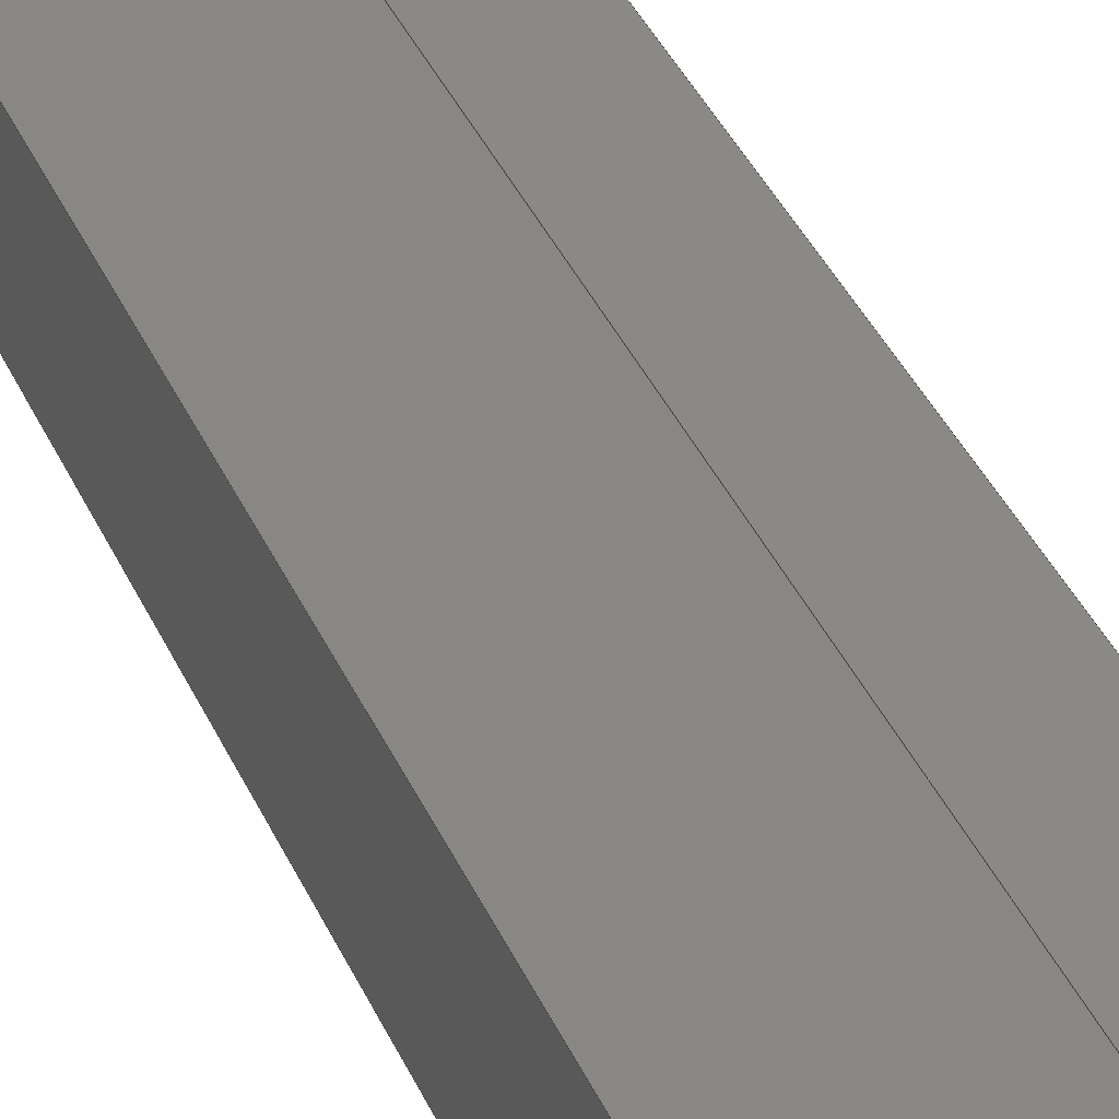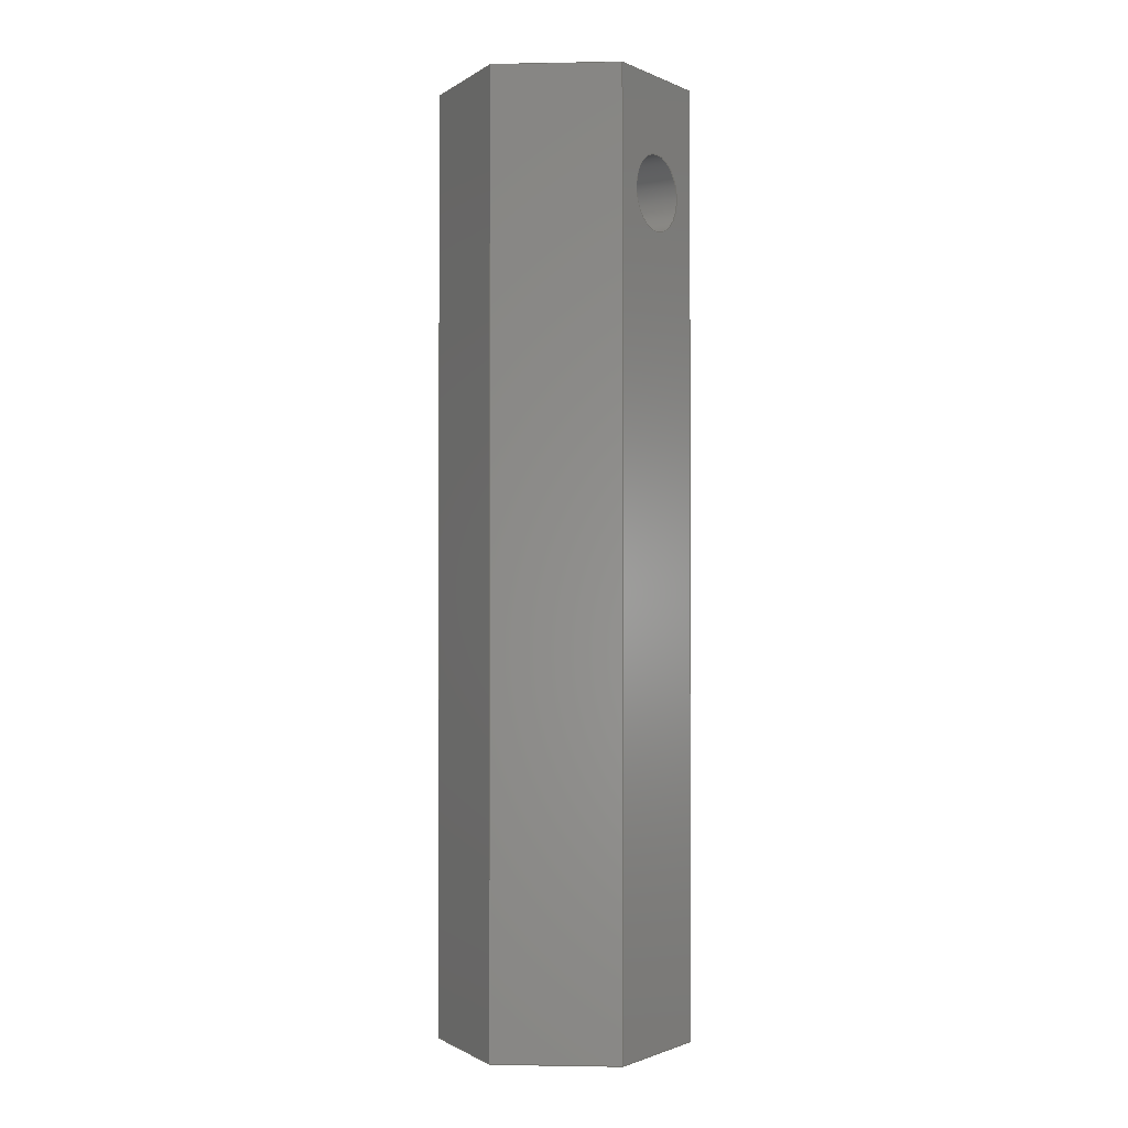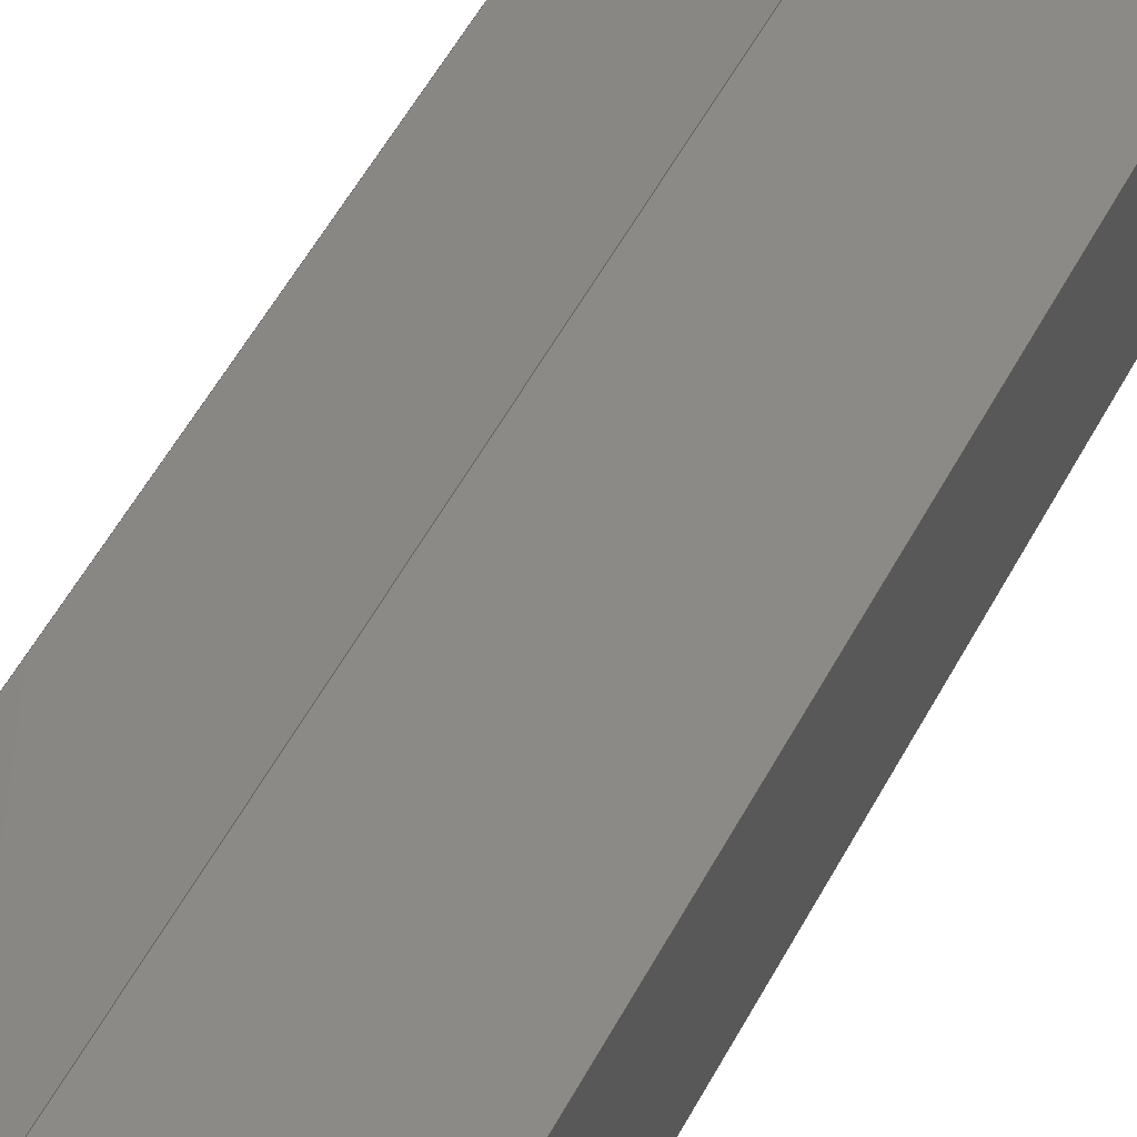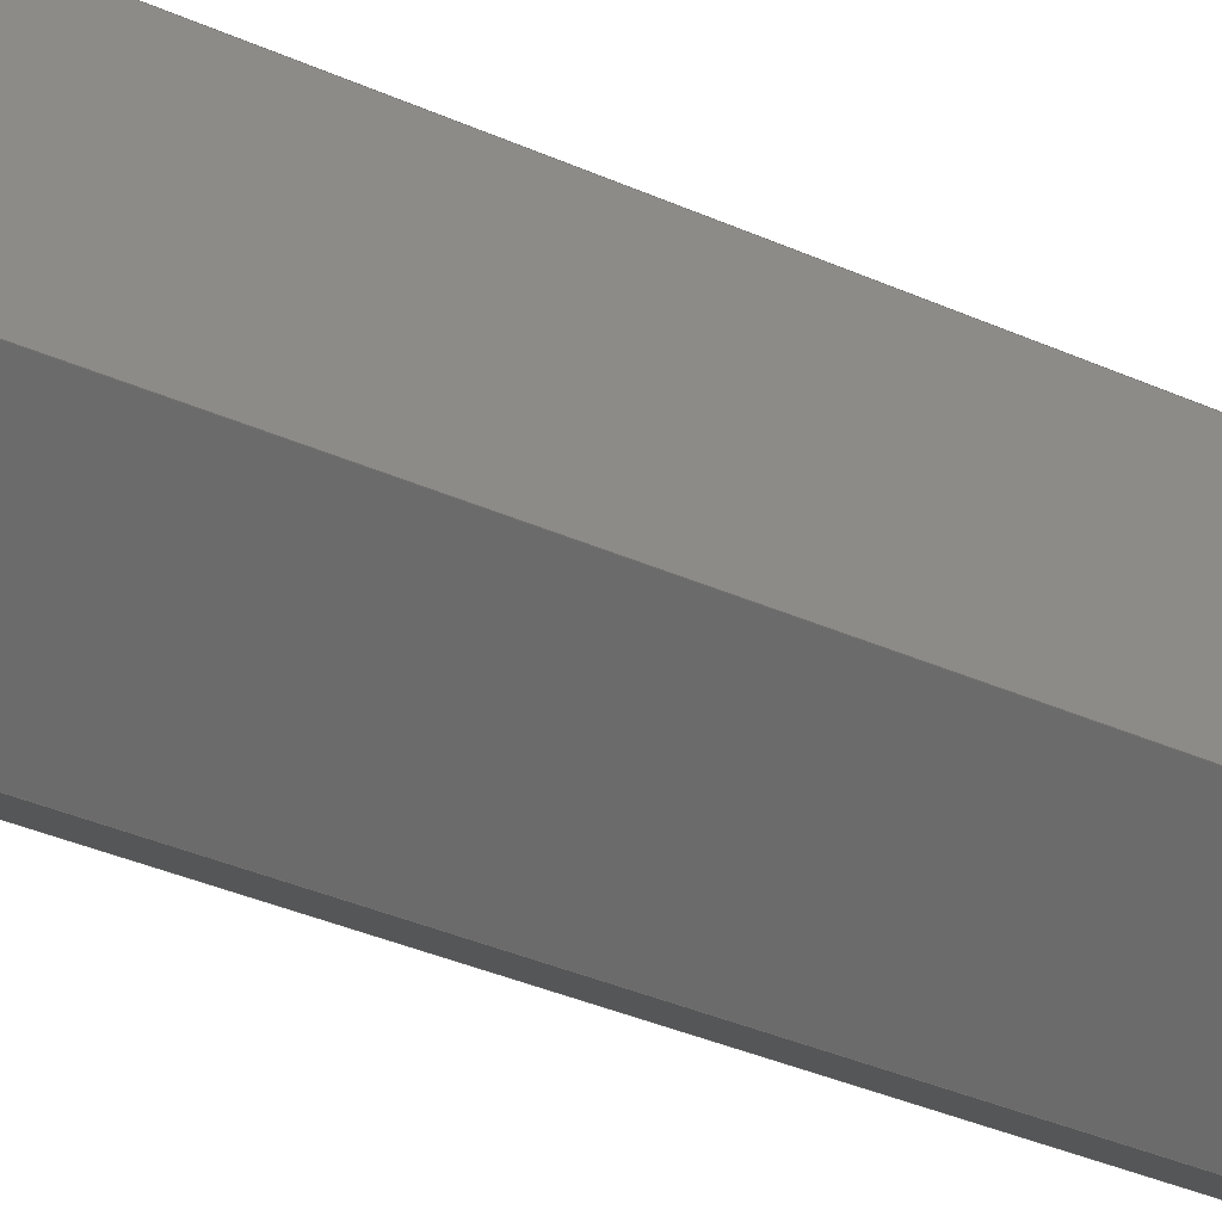
<metadata>
{"format":"step","ext":"stp","renderer":"f3d","projection":"perspective","resolution":1024,"background":"white","views":[{"elev":40.6,"azim":156.9,"up":"+Y"},{"elev":-1.3,"azim":33.9,"up":"+Z"},{"elev":53.5,"azim":27.4,"up":"+Y"},{"elev":-32.3,"azim":57.2,"up":"+Y"}]}
</metadata>
<code>
ISO-10303-21;
DATA;
#1=MECHANICAL_DESIGN_GEOMETRIC_PRESENTATION_REPRESENTATION('',(#4),#302);
#2=SHAPE_REPRESENTATION_RELATIONSHIP('SRR','None',#314,#3);
#3=ADVANCED_BREP_SHAPE_REPRESENTATION($,(#5),#301);
#4=STYLED_ITEM('',(#323),#5);
#5=MANIFOLD_SOLID_BREP('Solid1',#182);
#6=LINE('',#264,#24);
#7=LINE('',#266,#25);
#8=LINE('',#268,#26);
#9=LINE('',#270,#27);
#10=LINE('',#272,#28);
#11=LINE('',#273,#29);
#12=LINE('',#276,#30);
#13=LINE('',#278,#31);
#14=LINE('',#279,#32);
#15=LINE('',#282,#33);
#16=LINE('',#283,#34);
#17=LINE('',#286,#35);
#18=LINE('',#287,#36);
#19=LINE('',#290,#37);
#20=LINE('',#291,#38);
#21=LINE('',#294,#39);
#22=LINE('',#295,#40);
#23=LINE('',#297,#41);
#24=VECTOR('',#217,0.1328);
#25=VECTOR('',#218,0.1328);
#26=VECTOR('',#219,0.1328);
#27=VECTOR('',#220,0.1328);
#28=VECTOR('',#221,0.1328);
#29=VECTOR('',#222,0.1328);
#30=VECTOR('',#225,1);
#31=VECTOR('',#226,0.1328);
#32=VECTOR('',#227,1);
#33=VECTOR('',#230,0.1328);
#34=VECTOR('',#231,1);
#35=VECTOR('',#234,0.1328);
#36=VECTOR('',#235,1);
#37=VECTOR('',#238,0.1328);
#38=VECTOR('',#239,1);
#39=VECTOR('',#242,0.1328);
#40=VECTOR('',#243,1);
#41=VECTOR('',#246,0.1328);
#42=PLANE('',#187);
#43=PLANE('',#191);
#44=PLANE('',#192);
#45=PLANE('',#193);
#46=PLANE('',#194);
#47=PLANE('',#195);
#48=PLANE('',#196);
#49=PLANE('',#197);
#50=PLANE('',#198);
#51=FACE_BOUND('',#68,.T.);
#52=FACE_BOUND('',#71,.T.);
#53=FACE_BOUND('',#73,.T.);
#54=FACE_BOUND('',#76,.T.);
#55=FACE_BOUND('',#80,.T.);
#56=FACE_OUTER_BOUND('',#67,.T.);
#57=FACE_OUTER_BOUND('',#69,.T.);
#58=FACE_OUTER_BOUND('',#70,.T.);
#59=FACE_OUTER_BOUND('',#72,.T.);
#60=FACE_OUTER_BOUND('',#74,.T.);
#61=FACE_OUTER_BOUND('',#75,.T.);
#62=FACE_OUTER_BOUND('',#77,.T.);
#63=FACE_OUTER_BOUND('',#78,.T.);
#64=FACE_OUTER_BOUND('',#79,.T.);
#65=FACE_OUTER_BOUND('',#81,.T.);
#66=FACE_OUTER_BOUND('',#82,.T.);
#67=EDGE_LOOP('',(#125));
#68=EDGE_LOOP('',(#126));
#69=EDGE_LOOP('',(#127));
#70=EDGE_LOOP('',(#128));
#71=EDGE_LOOP('',(#129));
#72=EDGE_LOOP('',(#130,#131,#132,#133,#134,#135));
#73=EDGE_LOOP('',(#136));
#74=EDGE_LOOP('',(#137,#138,#139,#140));
#75=EDGE_LOOP('',(#141,#142,#143,#144));
#76=EDGE_LOOP('',(#145));
#77=EDGE_LOOP('',(#146,#147,#148,#149));
#78=EDGE_LOOP('',(#150,#151,#152,#153));
#79=EDGE_LOOP('',(#154,#155,#156,#157));
#80=EDGE_LOOP('',(#158));
#81=EDGE_LOOP('',(#159,#160,#161,#162));
#82=EDGE_LOOP('',(#163,#164,#165,#166,#167,#168));
#83=CIRCLE('',#185,0.055);
#84=CIRCLE('',#186,0.055);
#85=CIRCLE('',#189,0.04);
#86=CIRCLE('',#190,0.04);
#87=VERTEX_POINT('',#251);
#88=VERTEX_POINT('',#253);
#89=VERTEX_POINT('',#257);
#90=VERTEX_POINT('',#259);
#91=VERTEX_POINT('',#262);
#92=VERTEX_POINT('',#263);
#93=VERTEX_POINT('',#265);
#94=VERTEX_POINT('',#267);
#95=VERTEX_POINT('',#269);
#96=VERTEX_POINT('',#271);
#97=VERTEX_POINT('',#275);
#98=VERTEX_POINT('',#277);
#99=VERTEX_POINT('',#281);
#100=VERTEX_POINT('',#285);
#101=VERTEX_POINT('',#289);
#102=VERTEX_POINT('',#293);
#103=EDGE_CURVE('',#87,#87,#83,.T.);
#104=EDGE_CURVE('',#88,#88,#84,.T.);
#105=EDGE_CURVE('',#89,#89,#85,.T.);
#106=EDGE_CURVE('',#90,#90,#86,.T.);
#107=EDGE_CURVE('',#91,#92,#6,.T.);
#108=EDGE_CURVE('',#92,#93,#7,.T.);
#109=EDGE_CURVE('',#93,#94,#8,.T.);
#110=EDGE_CURVE('',#94,#95,#9,.T.);
#111=EDGE_CURVE('',#95,#96,#10,.T.);
#112=EDGE_CURVE('',#96,#91,#11,.T.);
#113=EDGE_CURVE('',#97,#92,#12,.T.);
#114=EDGE_CURVE('',#98,#97,#13,.T.);
#115=EDGE_CURVE('',#98,#93,#14,.T.);
#116=EDGE_CURVE('',#99,#98,#15,.T.);
#117=EDGE_CURVE('',#99,#94,#16,.T.);
#118=EDGE_CURVE('',#100,#99,#17,.T.);
#119=EDGE_CURVE('',#100,#95,#18,.T.);
#120=EDGE_CURVE('',#101,#100,#19,.T.);
#121=EDGE_CURVE('',#101,#96,#20,.T.);
#122=EDGE_CURVE('',#102,#101,#21,.T.);
#123=EDGE_CURVE('',#91,#102,#22,.T.);
#124=EDGE_CURVE('',#97,#102,#23,.T.);
#125=ORIENTED_EDGE('',*,*,#103,.T.);
#126=ORIENTED_EDGE('',*,*,#104,.F.);
#127=ORIENTED_EDGE('',*,*,#103,.F.);
#128=ORIENTED_EDGE('',*,*,#105,.F.);
#129=ORIENTED_EDGE('',*,*,#106,.F.);
#130=ORIENTED_EDGE('',*,*,#107,.T.);
#131=ORIENTED_EDGE('',*,*,#108,.T.);
#132=ORIENTED_EDGE('',*,*,#109,.T.);
#133=ORIENTED_EDGE('',*,*,#110,.T.);
#134=ORIENTED_EDGE('',*,*,#111,.T.);
#135=ORIENTED_EDGE('',*,*,#112,.T.);
#136=ORIENTED_EDGE('',*,*,#104,.T.);
#137=ORIENTED_EDGE('',*,*,#113,.F.);
#138=ORIENTED_EDGE('',*,*,#114,.F.);
#139=ORIENTED_EDGE('',*,*,#115,.T.);
#140=ORIENTED_EDGE('',*,*,#108,.F.);
#141=ORIENTED_EDGE('',*,*,#115,.F.);
#142=ORIENTED_EDGE('',*,*,#116,.F.);
#143=ORIENTED_EDGE('',*,*,#117,.T.);
#144=ORIENTED_EDGE('',*,*,#109,.F.);
#145=ORIENTED_EDGE('',*,*,#105,.T.);
#146=ORIENTED_EDGE('',*,*,#117,.F.);
#147=ORIENTED_EDGE('',*,*,#118,.F.);
#148=ORIENTED_EDGE('',*,*,#119,.T.);
#149=ORIENTED_EDGE('',*,*,#110,.F.);
#150=ORIENTED_EDGE('',*,*,#119,.F.);
#151=ORIENTED_EDGE('',*,*,#120,.F.);
#152=ORIENTED_EDGE('',*,*,#121,.T.);
#153=ORIENTED_EDGE('',*,*,#111,.F.);
#154=ORIENTED_EDGE('',*,*,#121,.F.);
#155=ORIENTED_EDGE('',*,*,#122,.F.);
#156=ORIENTED_EDGE('',*,*,#123,.F.);
#157=ORIENTED_EDGE('',*,*,#112,.F.);
#158=ORIENTED_EDGE('',*,*,#106,.T.);
#159=ORIENTED_EDGE('',*,*,#123,.T.);
#160=ORIENTED_EDGE('',*,*,#124,.F.);
#161=ORIENTED_EDGE('',*,*,#113,.T.);
#162=ORIENTED_EDGE('',*,*,#107,.F.);
#163=ORIENTED_EDGE('',*,*,#124,.T.);
#164=ORIENTED_EDGE('',*,*,#122,.T.);
#165=ORIENTED_EDGE('',*,*,#120,.T.);
#166=ORIENTED_EDGE('',*,*,#118,.T.);
#167=ORIENTED_EDGE('',*,*,#116,.T.);
#168=ORIENTED_EDGE('',*,*,#114,.T.);
#169=CYLINDRICAL_SURFACE('',#184,0.055);
#170=CYLINDRICAL_SURFACE('',#188,0.04);
#171=ADVANCED_FACE('',(#56,#51),#169,.F.);
#172=ADVANCED_FACE('',(#57),#42,.F.);
#173=ADVANCED_FACE('',(#58,#52),#170,.F.);
#174=ADVANCED_FACE('',(#59,#53),#43,.T.);
#175=ADVANCED_FACE('',(#60),#44,.T.);
#176=ADVANCED_FACE('',(#61,#54),#45,.T.);
#177=ADVANCED_FACE('',(#62),#46,.T.);
#178=ADVANCED_FACE('',(#63),#47,.T.);
#179=ADVANCED_FACE('',(#64,#55),#48,.T.);
#180=ADVANCED_FACE('',(#65),#49,.T.);
#181=ADVANCED_FACE('',(#66),#50,.T.);
#182=CLOSED_SHELL('',(#171,#172,#173,#174,#175,#176,#177,#178,#179,#180,
#181));
#183=AXIS2_PLACEMENT_3D('placement',#249,#199,#200);
#184=AXIS2_PLACEMENT_3D('',#250,#201,#202);
#185=AXIS2_PLACEMENT_3D('',#252,#203,#204);
#186=AXIS2_PLACEMENT_3D('',#254,#205,#206);
#187=AXIS2_PLACEMENT_3D('',#255,#207,#208);
#188=AXIS2_PLACEMENT_3D('',#256,#209,#210);
#189=AXIS2_PLACEMENT_3D('',#258,#211,#212);
#190=AXIS2_PLACEMENT_3D('',#260,#213,#214);
#191=AXIS2_PLACEMENT_3D('',#261,#215,#216);
#192=AXIS2_PLACEMENT_3D('',#274,#223,#224);
#193=AXIS2_PLACEMENT_3D('',#280,#228,#229);
#194=AXIS2_PLACEMENT_3D('',#284,#232,#233);
#195=AXIS2_PLACEMENT_3D('',#288,#236,#237);
#196=AXIS2_PLACEMENT_3D('',#292,#240,#241);
#197=AXIS2_PLACEMENT_3D('',#296,#244,#245);
#198=AXIS2_PLACEMENT_3D('',#298,#247,#248);
#199=DIRECTION('axis',(0,0,1));
#200=DIRECTION('refdir',(1,0,0));
#201=DIRECTION('center_axis',(0,0,1));
#202=DIRECTION('ref_axis',(1,0,0));
#203=DIRECTION('center_axis',(0,0,1));
#204=DIRECTION('ref_axis',(1,0,0));
#205=DIRECTION('center_axis',(0,0,1));
#206=DIRECTION('ref_axis',(1,0,0));
#207=DIRECTION('center_axis',(0,0,1));
#208=DIRECTION('ref_axis',(1,0,0));
#209=DIRECTION('center_axis',(-1,0,0));
#210=DIRECTION('ref_axis',(0,0,1));
#211=DIRECTION('center_axis',(1,4.937e-16,0));
#212=DIRECTION('ref_axis',(0,0,1));
#213=DIRECTION('center_axis',(-1,0,0));
#214=DIRECTION('ref_axis',(0,0,1));
#215=DIRECTION('center_axis',(0,0,-1));
#216=DIRECTION('ref_axis',(-1,0,0));
#217=DIRECTION('',(-0.866,-0.5,0));
#218=DIRECTION('',(-0.866,0.5,0));
#219=DIRECTION('',(-4.937e-16,1,0));
#220=DIRECTION('',(0.866,0.5,0));
#221=DIRECTION('',(0.866,-0.5,0));
#222=DIRECTION('',(0,-1,0));
#223=DIRECTION('center_axis',(-0.5,-0.866,0));
#224=DIRECTION('ref_axis',(0.866,-0.5,0));
#225=DIRECTION('',(0,0,-1));
#226=DIRECTION('',(0.866,-0.5,0));
#227=DIRECTION('',(0,0,-1));
#228=DIRECTION('center_axis',(-1,-4.937e-16,0));
#229=DIRECTION('ref_axis',(4.935e-16,-1,0));
#230=DIRECTION('',(4.937e-16,-1,0));
#231=DIRECTION('',(0,0,-1));
#232=DIRECTION('center_axis',(-0.5,0.866,0));
#233=DIRECTION('ref_axis',(-0.866,-0.5,0));
#234=DIRECTION('',(-0.866,-0.5,0));
#235=DIRECTION('',(0,0,-1));
#236=DIRECTION('center_axis',(0.5,0.866,0));
#237=DIRECTION('ref_axis',(-0.866,0.5,0));
#238=DIRECTION('',(-0.866,0.5,0));
#239=DIRECTION('',(0,0,-1));
#240=DIRECTION('center_axis',(1,0,0));
#241=DIRECTION('ref_axis',(0,1,0));
#242=DIRECTION('',(0,1,0));
#243=DIRECTION('',(0,0,1));
#244=DIRECTION('center_axis',(0.5,-0.866,0));
#245=DIRECTION('ref_axis',(0.866,0.5,0));
#246=DIRECTION('',(0.866,0.5,0));
#247=DIRECTION('center_axis',(0,0,1));
#248=DIRECTION('ref_axis',(1,0,0));
#249=CARTESIAN_POINT('',(0,0,0));
#250=CARTESIAN_POINT('Origin',(0,0,-0.5));
#251=CARTESIAN_POINT('',(-0.055,6.736e-18,0.25));
#252=CARTESIAN_POINT('Origin',(0,0,0.25));
#253=CARTESIAN_POINT('',(-0.055,6.736e-18,-0.5));
#254=CARTESIAN_POINT('Origin',(0,0,-0.5));
#255=CARTESIAN_POINT('Origin',(2.191e-18,-8.148e-19,
0.25));
#256=CARTESIAN_POINT('Origin',(0.115,0,0.3797));
#257=CARTESIAN_POINT('',(-0.115,4.899e-18,0.3397));
#258=CARTESIAN_POINT('Origin',(-0.115,0,0.3797));
#259=CARTESIAN_POINT('',(0.115,4.899e-18,0.3397));
#260=CARTESIAN_POINT('Origin',(0.115,0,0.3797));
#261=CARTESIAN_POINT('Origin',(6.556e-17,2.185e-17,
-0.5));
#262=CARTESIAN_POINT('',(0.115,-0.0664,-0.5));
#263=CARTESIAN_POINT('',(1.093e-16,-0.1328,-0.5));
#264=CARTESIAN_POINT('',(0.115,-0.0664,-0.5));
#265=CARTESIAN_POINT('',(-0.115,-0.0664,-0.5));
#266=CARTESIAN_POINT('',(1.005e-16,-0.1328,-0.5));
#267=CARTESIAN_POINT('',(-0.115,0.0664,-0.5));
#268=CARTESIAN_POINT('',(-0.115,-0.0664,-0.5));
#269=CARTESIAN_POINT('',(8.742e-17,0.1328,-0.5));
#270=CARTESIAN_POINT('',(-0.115,0.0664,-0.5));
#271=CARTESIAN_POINT('',(0.115,0.0664,-0.5));
#272=CARTESIAN_POINT('',(8.818e-17,0.1328,-0.5));
#273=CARTESIAN_POINT('',(0.115,0.0664,-0.5));
#274=CARTESIAN_POINT('Origin',(-0.115,-0.0664,0));
#275=CARTESIAN_POINT('',(1.093e-16,-0.1328,0.5));
#276=CARTESIAN_POINT('',(1.005e-16,-0.1328,0));
#277=CARTESIAN_POINT('',(-0.115,-0.0664,0.5));
#278=CARTESIAN_POINT('',(1.005e-16,-0.1328,0.5));
#279=CARTESIAN_POINT('',(-0.115,-0.0664,0));
#280=CARTESIAN_POINT('Origin',(-0.115,0.0664,0));
#281=CARTESIAN_POINT('',(-0.115,0.0664,0.5));
#282=CARTESIAN_POINT('',(-0.115,-0.0664,0.5));
#283=CARTESIAN_POINT('',(-0.115,0.0664,0));
#284=CARTESIAN_POINT('Origin',(8.742e-17,0.1328,0));
#285=CARTESIAN_POINT('',(8.742e-17,0.1328,0.5));
#286=CARTESIAN_POINT('',(-0.115,0.0664,0.5));
#287=CARTESIAN_POINT('',(8.818e-17,0.1328,0));
#288=CARTESIAN_POINT('Origin',(0.115,0.0664,0));
#289=CARTESIAN_POINT('',(0.115,0.0664,0.5));
#290=CARTESIAN_POINT('',(8.818e-17,0.1328,0.5));
#291=CARTESIAN_POINT('',(0.115,0.0664,0));
#292=CARTESIAN_POINT('Origin',(0.115,-0.0664,0));
#293=CARTESIAN_POINT('',(0.115,-0.0664,0.5));
#294=CARTESIAN_POINT('',(0.115,0.0664,0.5));
#295=CARTESIAN_POINT('',(0.115,-0.0664,0));
#296=CARTESIAN_POINT('Origin',(8.742e-17,-0.1328,
0));
#297=CARTESIAN_POINT('',(0.115,-0.0664,0.5));
#298=CARTESIAN_POINT('Origin',(6.556e-17,2.185e-17,
0.5));
#299=UNCERTAINTY_MEASURE_WITH_UNIT(LENGTH_MEASURE(0.0003937),
#303,'DISTANCE_ACCURACY_VALUE',
'Maximum model space distance between geometric entities at asserted c
onnectivities');
#300=UNCERTAINTY_MEASURE_WITH_UNIT(LENGTH_MEASURE(1e-06),#304,
'DISTANCE_ACCURACY_VALUE',
'Maximum model space distance between geometric entities at asserted c
onnectivities');
#301=(
GEOMETRIC_REPRESENTATION_CONTEXT(3)
GLOBAL_UNCERTAINTY_ASSIGNED_CONTEXT((#299))
GLOBAL_UNIT_ASSIGNED_CONTEXT((#303,#309,#306))
REPRESENTATION_CONTEXT('','3D')
);
#302=(
GEOMETRIC_REPRESENTATION_CONTEXT(3)
GLOBAL_UNCERTAINTY_ASSIGNED_CONTEXT((#300))
GLOBAL_UNIT_ASSIGNED_CONTEXT((#304,#309,#306))
REPRESENTATION_CONTEXT('','3D')
);
#303=(
CONVERSION_BASED_UNIT('__CONSTANT UNIT inch',#305)
LENGTH_UNIT()
NAMED_UNIT(#308)
);
#304=(
LENGTH_UNIT()
NAMED_UNIT(*)
SI_UNIT(.MILLI.,.METRE.)
);
#305=LENGTH_MEASURE_WITH_UNIT(LENGTH_MEASURE(25.4),#304);
#306=(
NAMED_UNIT(*)
SI_UNIT($,.STERADIAN.)
SOLID_ANGLE_UNIT()
);
#307=DIMENSIONAL_EXPONENTS(0,0,0,0,0,0,0);
#308=DIMENSIONAL_EXPONENTS(1,0,0,0,0,0,0);
#309=(
CONVERSION_BASED_UNIT('degree',#311)
NAMED_UNIT(#307)
PLANE_ANGLE_UNIT()
);
#310=(
NAMED_UNIT(*)
PLANE_ANGLE_UNIT()
SI_UNIT($,.RADIAN.)
);
#311=PLANE_ANGLE_MEASURE_WITH_UNIT(PLANE_ANGLE_MEASURE(0.01745),#310);
#312=SHAPE_DEFINITION_REPRESENTATION(#313,#314);
#313=PRODUCT_DEFINITION_SHAPE('',$,#316);
#314=SHAPE_REPRESENTATION('',(#183),#301);
#315=PRODUCT_DEFINITION_CONTEXT('part definition',#320,'design');
#316=PRODUCT_DEFINITION('tensioners','tensioners',#317,#315);
#317=PRODUCT_DEFINITION_FORMATION('',$,#322);
#318=PRODUCT_RELATED_PRODUCT_CATEGORY('tensioners','tensioners',(#322));
#319=APPLICATION_PROTOCOL_DEFINITION('international standard',
'automotive_design',2009,#320);
#320=APPLICATION_CONTEXT(
'Core Data for Automotive Mechanical Design Process');
#321=PRODUCT_CONTEXT('part definition',#320,'mechanical');
#322=PRODUCT('tensioners','tensioners',$,(#321));
#323=PRESENTATION_STYLE_ASSIGNMENT((#324));
#324=SURFACE_STYLE_USAGE(.BOTH.,#325);
#325=SURFACE_SIDE_STYLE($,(#326));
#326=SURFACE_STYLE_FILL_AREA(#327);
#327=FILL_AREA_STYLE($,(#328));
#328=FILL_AREA_STYLE_COLOUR($,#329);
#329=COLOUR_RGB('',0.749,0.749,0.749);
ENDSEC;
END-ISO-10303-21;

</code>
